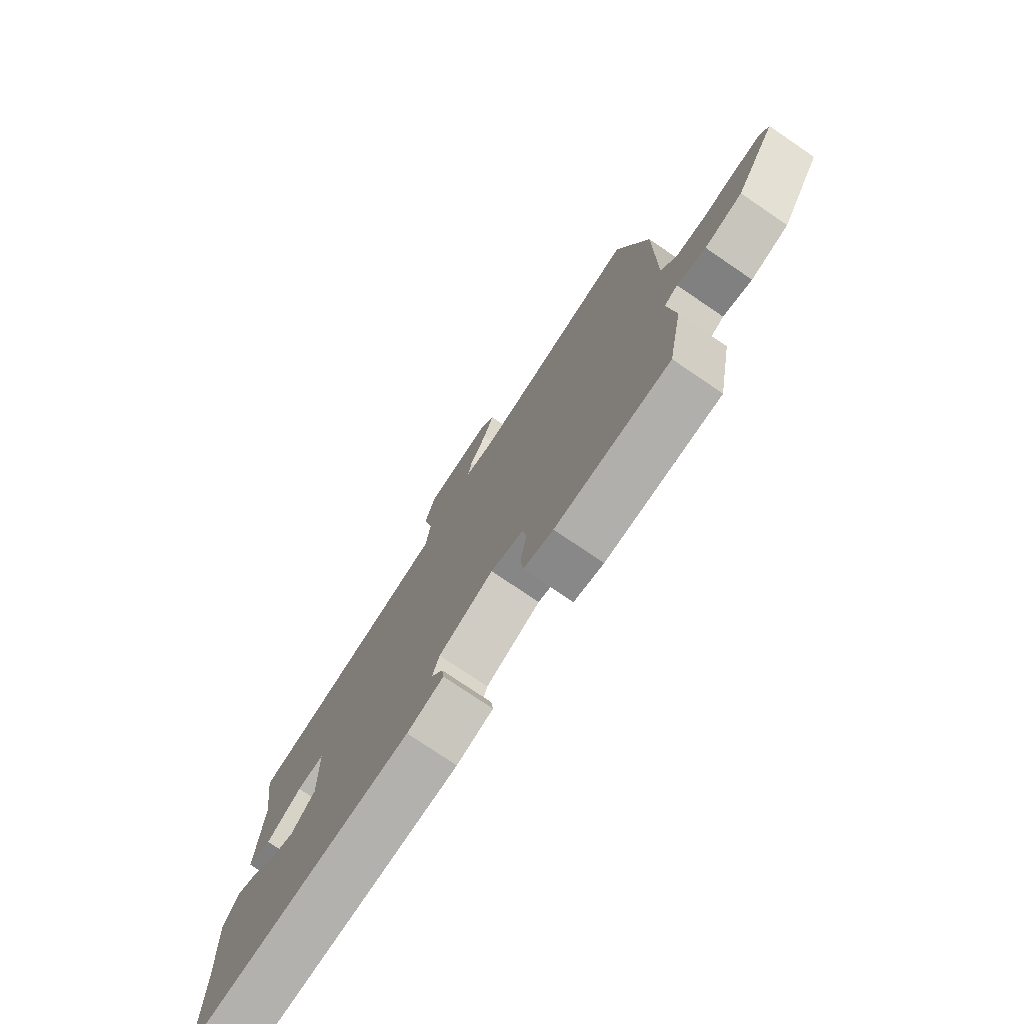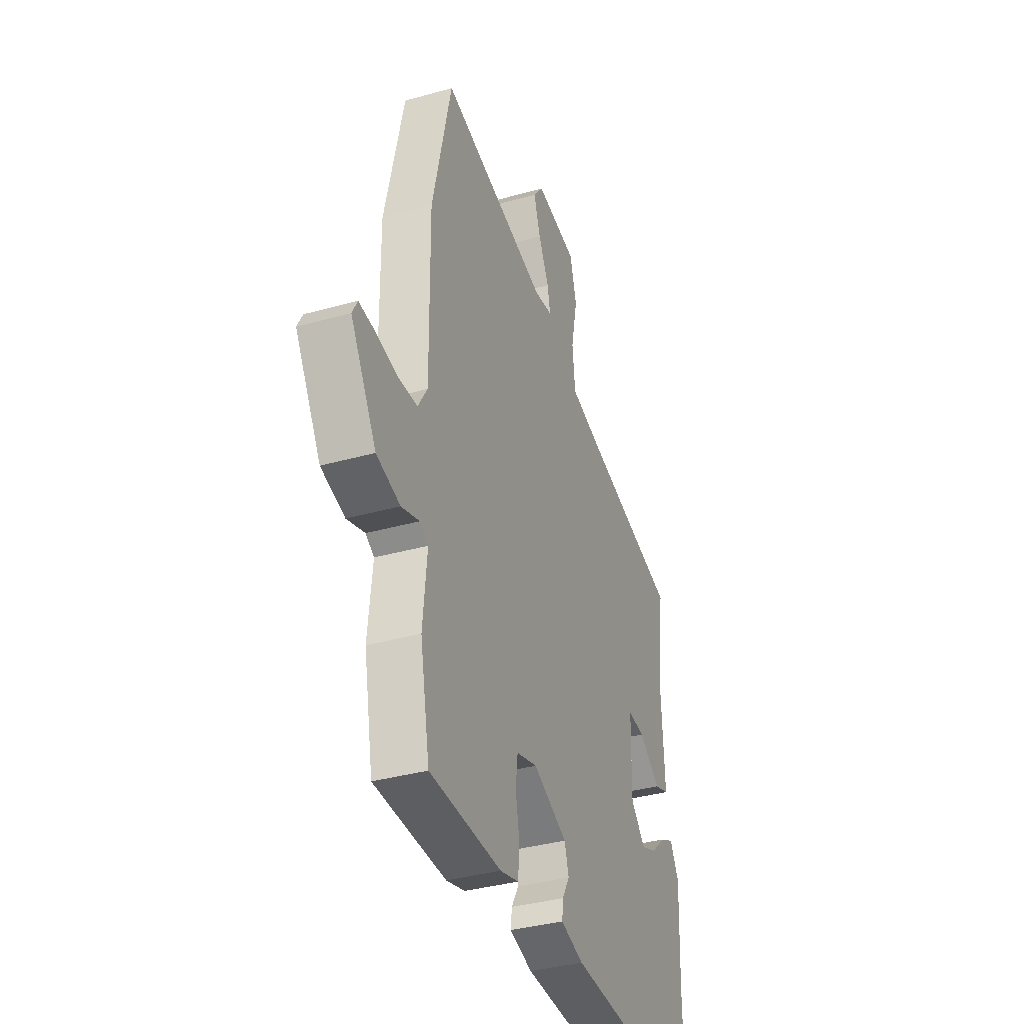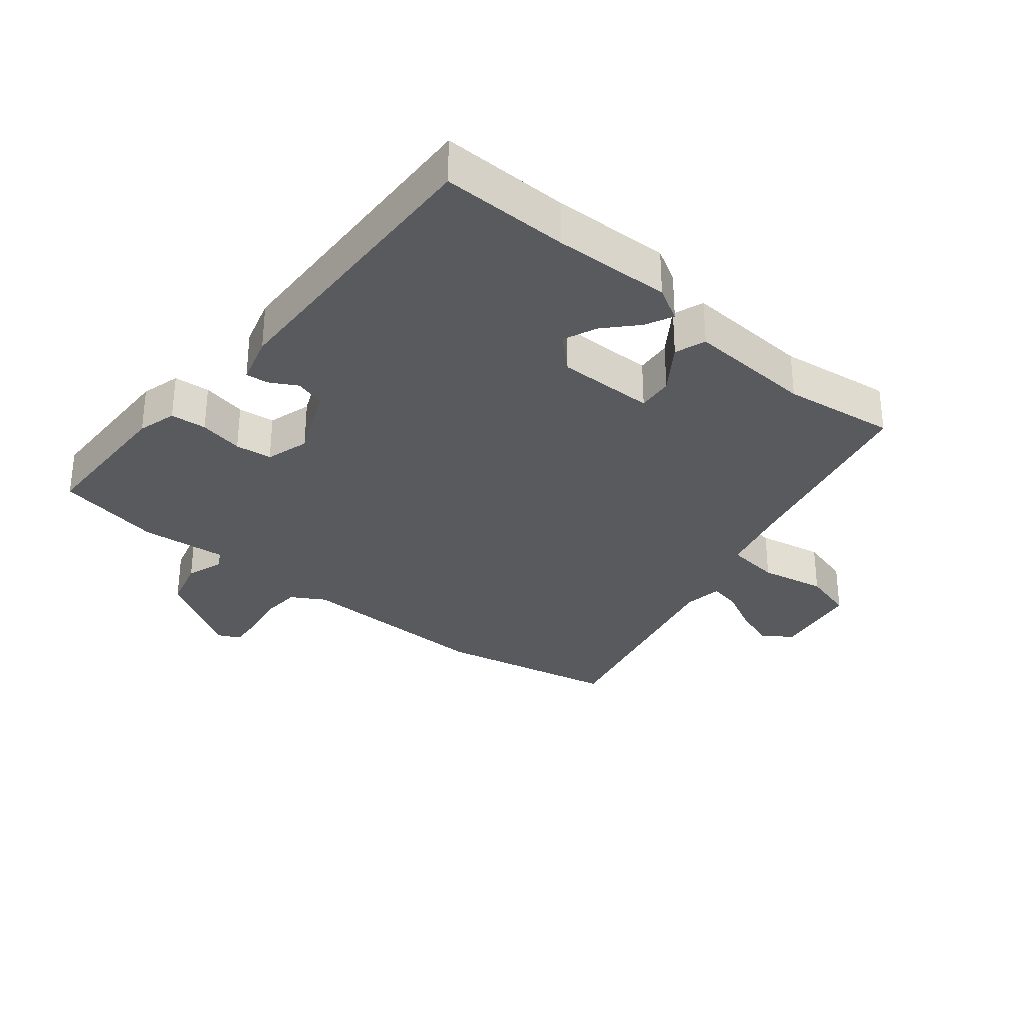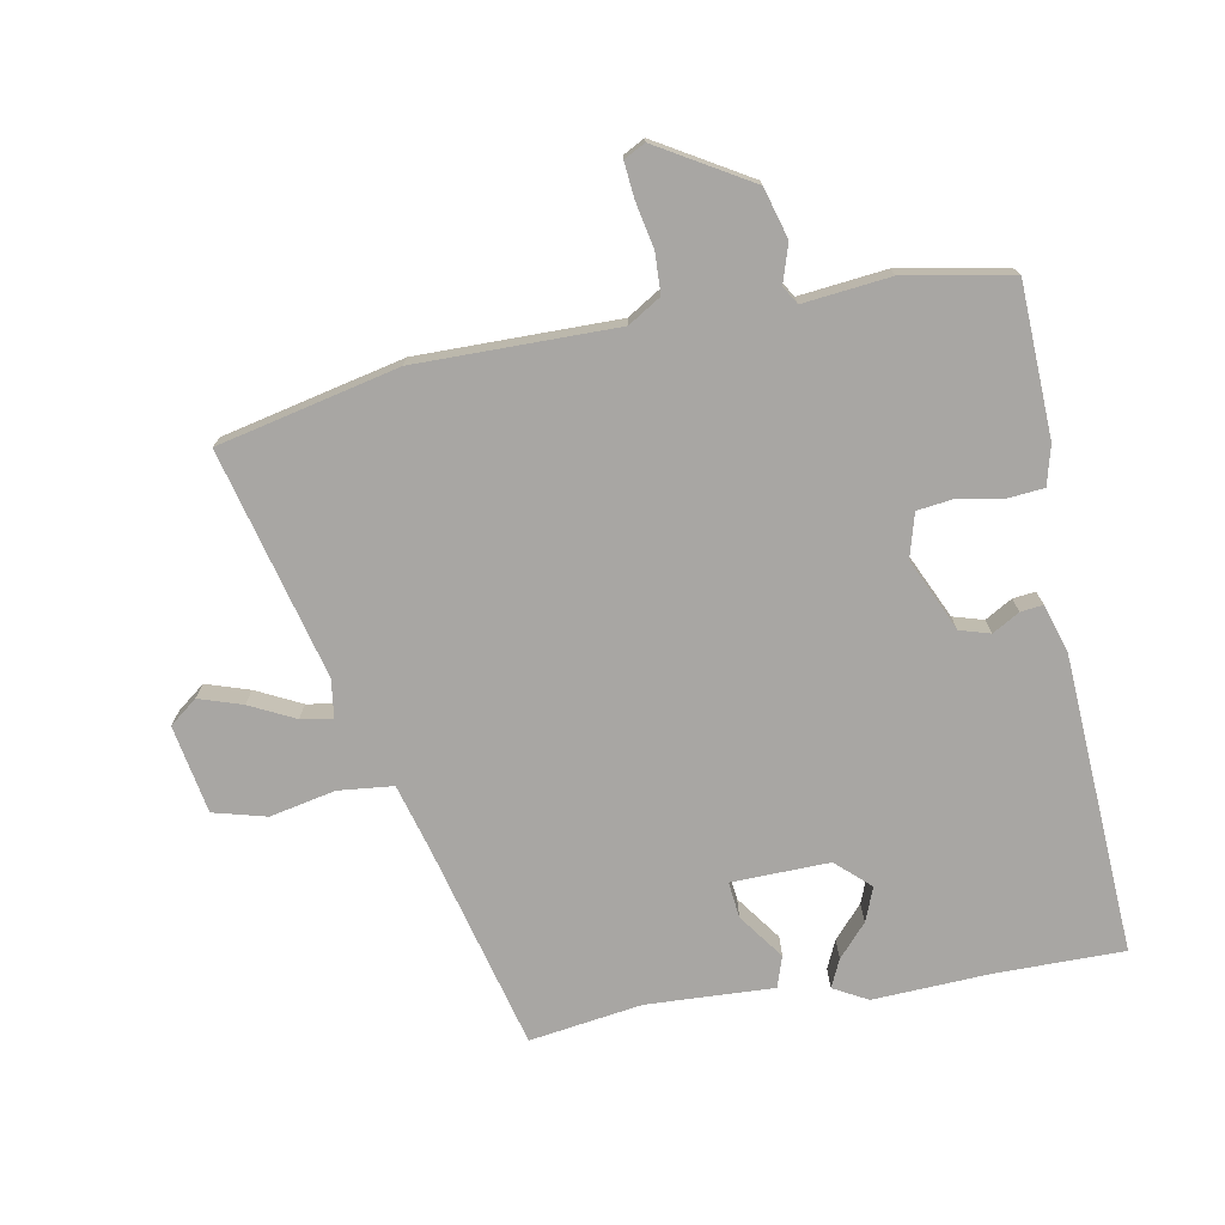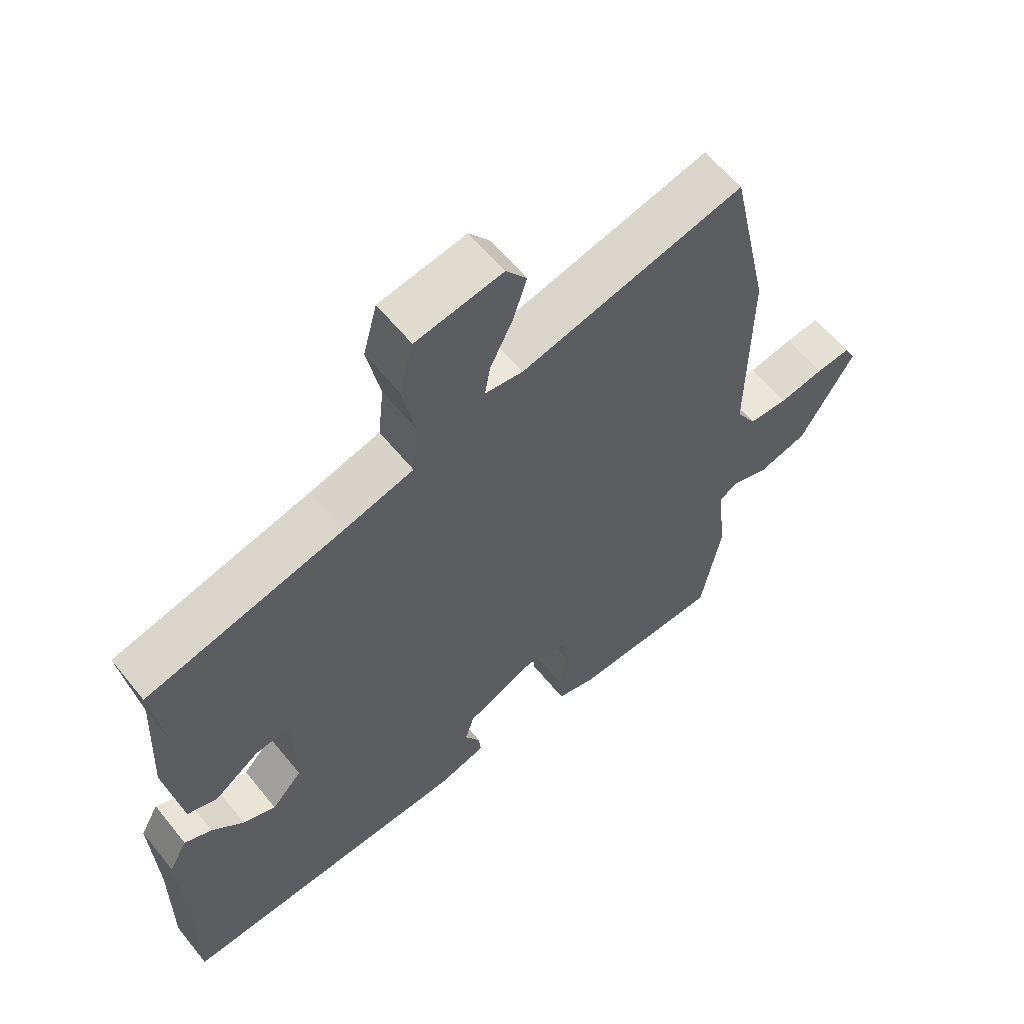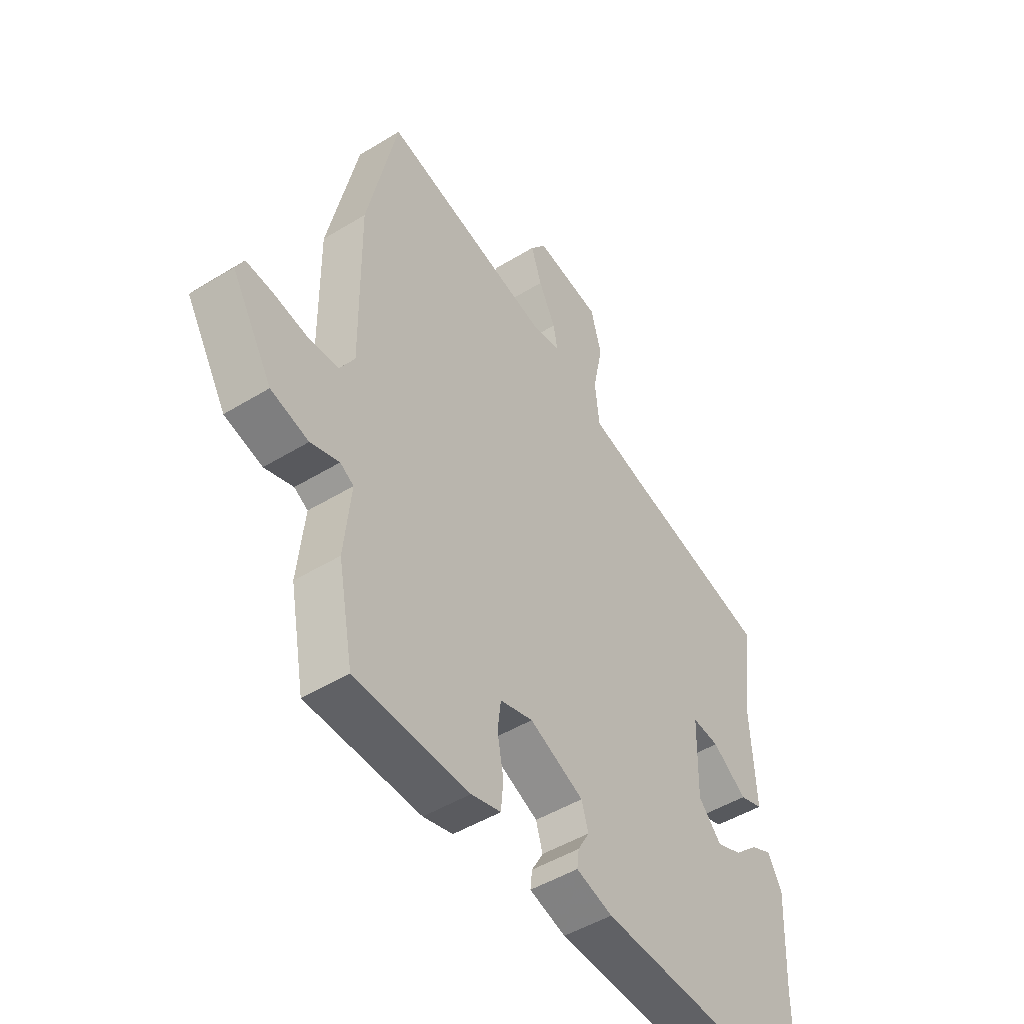
<metadata>
{"format":"obj","ext":"obj","renderer":"f3d","projection":"perspective","resolution":1024,"background":"white","views":[{"elev":-76.6,"azim":55.8,"up":"+Z"},{"elev":-36.5,"azim":110.1,"up":"+Z"},{"elev":-31.1,"azim":-130.2,"up":"+Y"},{"elev":-74.3,"azim":100.7,"up":"+Y"},{"elev":59.7,"azim":-38.7,"up":"+Z"},{"elev":-47.9,"azim":124.6,"up":"+Z"}]}
</metadata>
<code>
v 0.5 0.07 -0.496
v 0.265 0.07 -0.504
v 0.204 0.07 -0.488
v 0.199 0.07 -0.432
v 0.212 0.07 -0.363
v 0.205 0.07 -0.306
v 0.137 0.07 -0.287
v 0.025 0.07 -0.338
v 0.011 0.07 -0.385
v 0.035 0.07 -0.427
v 0.039 0.07 -0.462
v -0.036 0.07 -0.485
v -0.5 0.07 -0.509
v -0.499 0.07 -0.311
v -0.507 0.07 -0.129
v -0.478 0.07 -0.076
v -0.435 0.07 -0.096
v -0.385 0.07 -0.141
v -0.333 0.07 -0.162
v -0.285 0.07 -0.11
v -0.288 0.07 0.042
v -0.344 0.07 0.036
v -0.415 0.07 -0.015
v -0.463 0.07 0.001
v -0.453 0.07 0.198
v -0.478 0.07 0.373
v -0.164 0.07 0.452
v -0.055 0.07 0.482
v -0.046 0.07 0.567
v -0.067 0.07 0.669
v -0.045 0.07 0.751
v 0.092 0.07 0.775
v 0.125 0.07 0.732
v 0.103 0.07 0.665
v 0.068 0.07 0.595
v 0.059 0.07 0.546
v 0.119 0.07 0.538
v 0.472 0.07 0.626
v 0.534 0.07 0.346
v 0.531 0.07 0.036
v 0.562 0.07 -0.015
v 0.624 0.07 -0.018
v 0.695 0.07 -0.004
v 0.75 0.07 0.001
v 0.767 0.07 -0.032
v 0.682 0.07 -0.175
v 0.604 0.07 -0.197
v 0.545 0.07 -0.178
v 0.517 0.07 -0.195
v 0.531 0.07 -0.33
v 0.5 0 -0.496
v 0.265 0 -0.504
v 0.204 0 -0.488
v 0.199 0 -0.432
v 0.212 0 -0.363
v 0.205 0 -0.306
v 0.137 0 -0.287
v 0.025 0 -0.338
v 0.011 0 -0.385
v 0.035 0 -0.427
v 0.039 0 -0.462
v -0.036 0 -0.485
v -0.5 0 -0.509
v -0.499 0 -0.311
v -0.507 0 -0.129
v -0.478 0 -0.076
v -0.435 0 -0.096
v -0.385 0 -0.141
v -0.333 0 -0.162
v -0.285 0 -0.11
v -0.288 0 0.042
v -0.344 0 0.036
v -0.415 0 -0.015
v -0.463 0 0.001
v -0.453 0 0.198
v -0.478 0 0.373
v -0.164 0 0.452
v -0.055 0 0.482
v -0.046 0 0.567
v -0.067 0 0.669
v -0.045 0 0.751
v 0.092 0 0.775
v 0.125 0 0.732
v 0.103 0 0.665
v 0.068 0 0.595
v 0.059 0 0.546
v 0.119 0 0.538
v 0.472 0 0.626
v 0.534 0 0.346
v 0.531 0 0.036
v 0.562 0 -0.015
v 0.624 0 -0.018
v 0.695 0 -0.004
v 0.75 0 0.001
v 0.767 0 -0.032
v 0.682 0 -0.175
v 0.604 0 -0.197
v 0.545 0 -0.178
v 0.517 0 -0.195
v 0.531 0 -0.33
f 3 4 5
f 2 3 5
f 1 2 5
f 50 1 5
f 49 50 5
f 48 49 5 6
f 46 47 48
f 45 46 48
f 44 45 48
f 43 44 48
f 42 43 48
f 48 6 7
f 42 48 7
f 41 42 7
f 40 41 7 8
f 39 40 8
f 38 39 8
f 37 38 8
f 36 37 8 9
f 33 34 35
f 32 33 35
f 31 32 35
f 30 31 35
f 29 30 35
f 28 29 35 36
f 25 26 27
f 25 27 28
f 24 25 28
f 23 24 28
f 22 23 28
f 21 22 28 36
f 16 17 18
f 15 16 18
f 14 15 18
f 14 18 19
f 13 14 19
f 12 13 19
f 11 12 19
f 10 11 19
f 9 10 19
f 20 21 36 9
f 9 19 20
f 55 54 53
f 55 53 52
f 55 52 51
f 55 51 100
f 55 100 99
f 56 55 99 98
f 98 97 96
f 98 96 95
f 98 95 94
f 98 94 93
f 98 93 92
f 57 56 98
f 57 98 92
f 57 92 91
f 58 57 91 90
f 58 90 89
f 58 89 88
f 58 88 87
f 59 58 87 86
f 85 84 83
f 85 83 82
f 85 82 81
f 85 81 80
f 85 80 79
f 86 85 79 78
f 77 76 75
f 78 77 75
f 78 75 74
f 78 74 73
f 78 73 72
f 86 78 72 71
f 68 67 66
f 68 66 65
f 68 65 64
f 69 68 64
f 69 64 63
f 69 63 62
f 69 62 61
f 69 61 60
f 69 60 59
f 59 86 71 70
f 70 69 59
f 1 51 52 2
f 2 52 53 3
f 3 53 54 4
f 4 54 55 5
f 5 55 56 6
f 6 56 57 7
f 7 57 58 8
f 8 58 59 9
f 9 59 60 10
f 10 60 61 11
f 11 61 62 12
f 12 62 63 13
f 13 63 64 14
f 14 64 65 15
f 15 65 66 16
f 16 66 67 17
f 17 67 68 18
f 18 68 69 19
f 19 69 70 20
f 20 70 71 21
f 21 71 72 22
f 22 72 73 23
f 23 73 74 24
f 24 74 75 25
f 25 75 76 26
f 26 76 77 27
f 27 77 78 28
f 28 78 79 29
f 29 79 80 30
f 30 80 81 31
f 31 81 82 32
f 32 82 83 33
f 33 83 84 34
f 34 84 85 35
f 35 85 86 36
f 36 86 87 37
f 37 87 88 38
f 38 88 89 39
f 39 89 90 40
f 40 90 91 41
f 41 91 92 42
f 42 92 93 43
f 43 93 94 44
f 44 94 95 45
f 45 95 96 46
f 46 96 97 47
f 47 97 98 48
f 48 98 99 49
f 49 99 100 50
f 50 100 51 1

</code>
